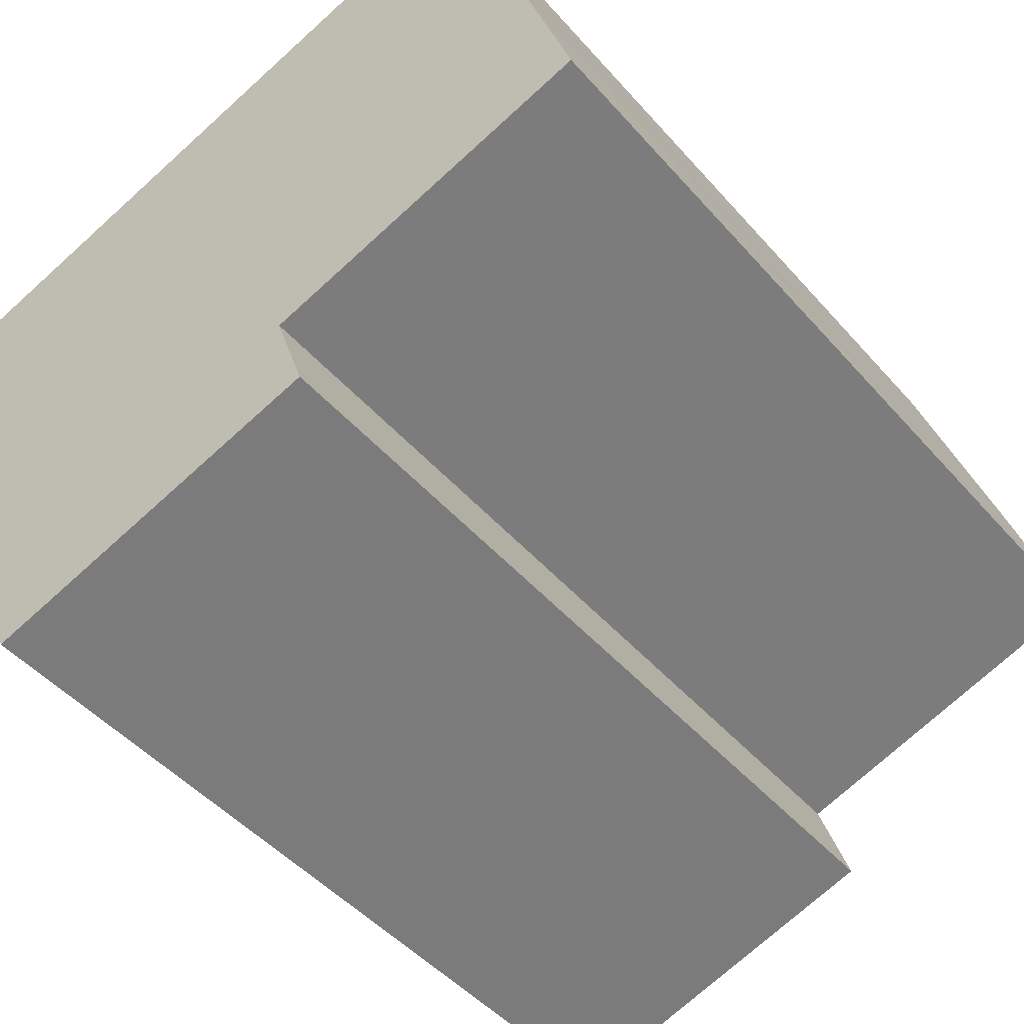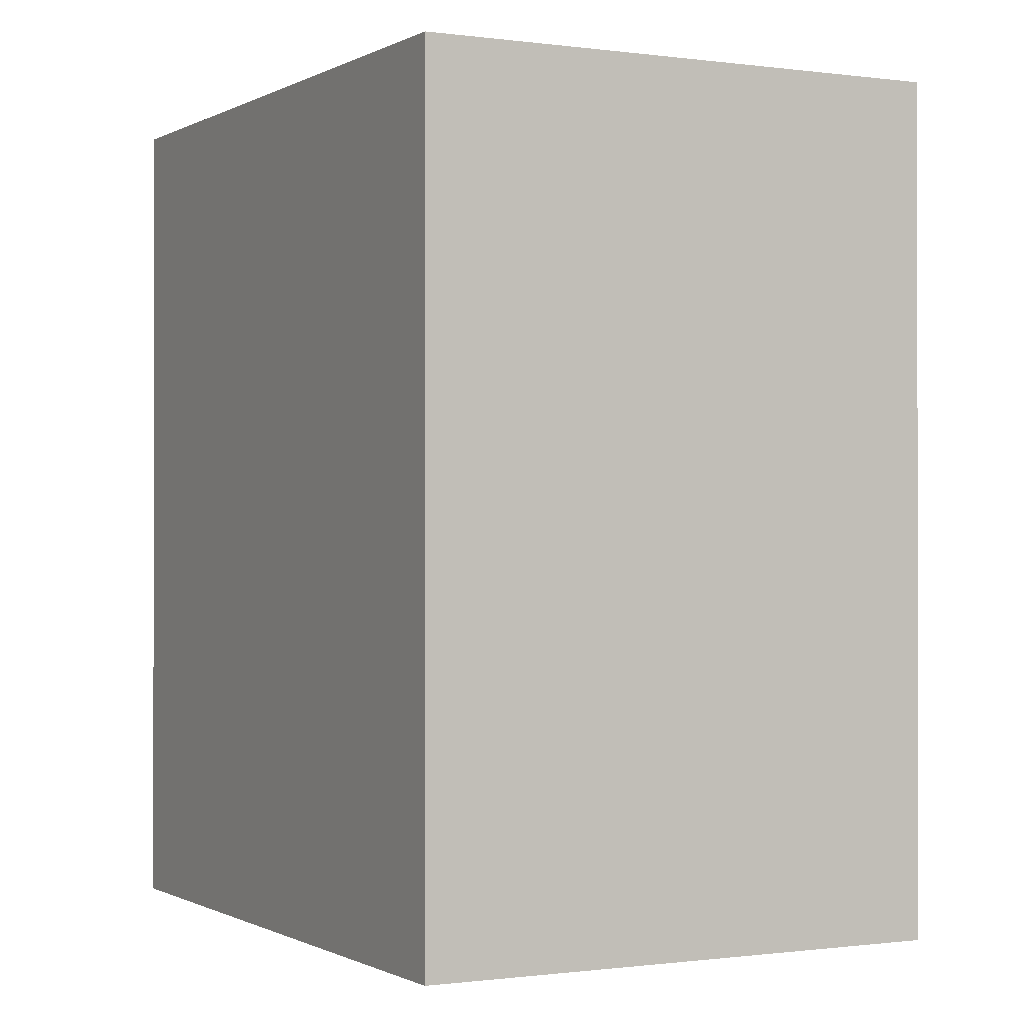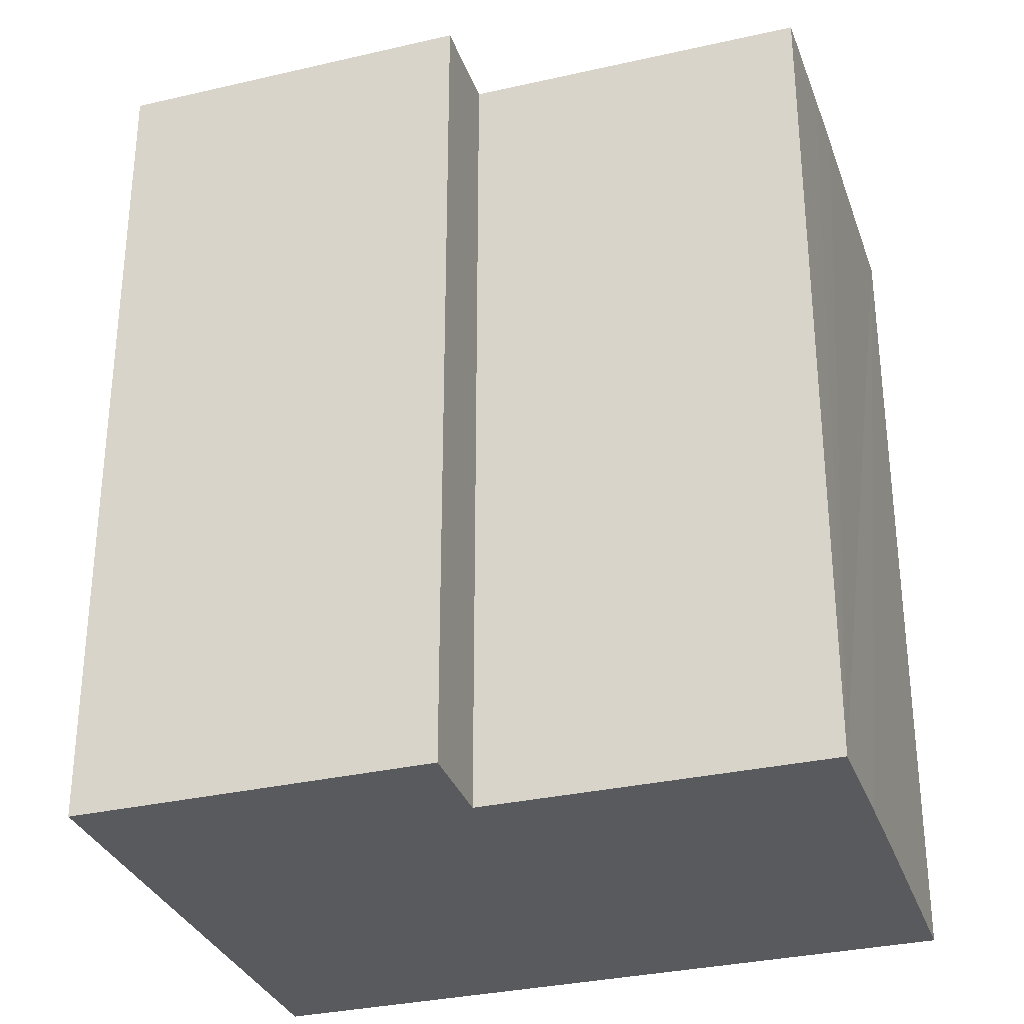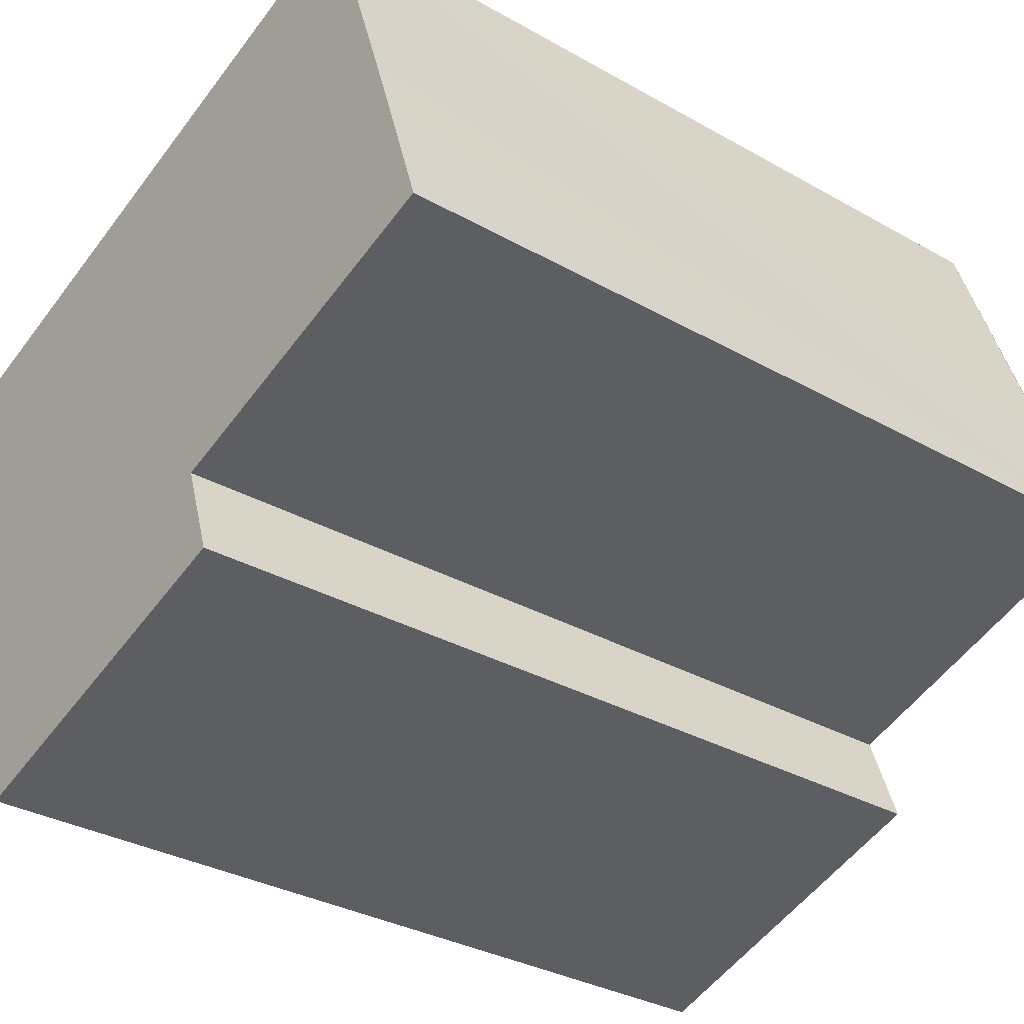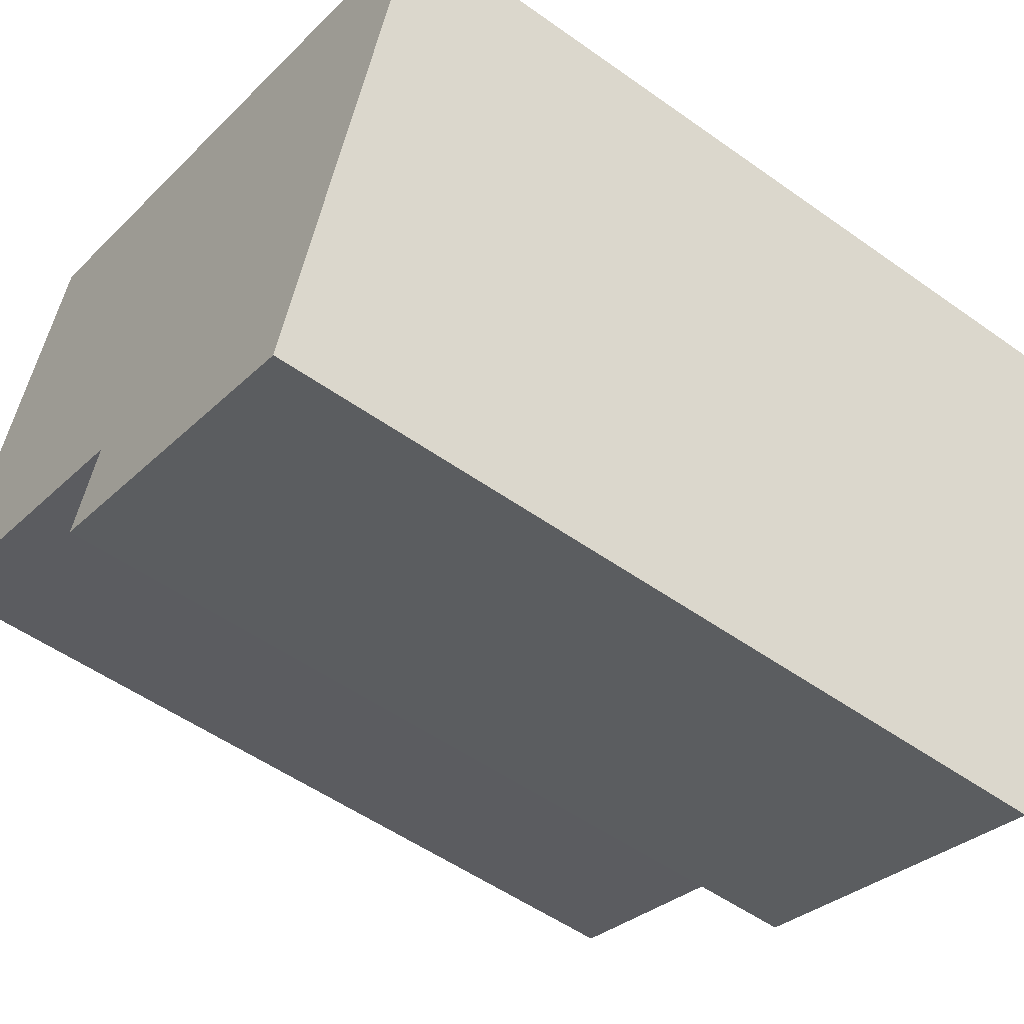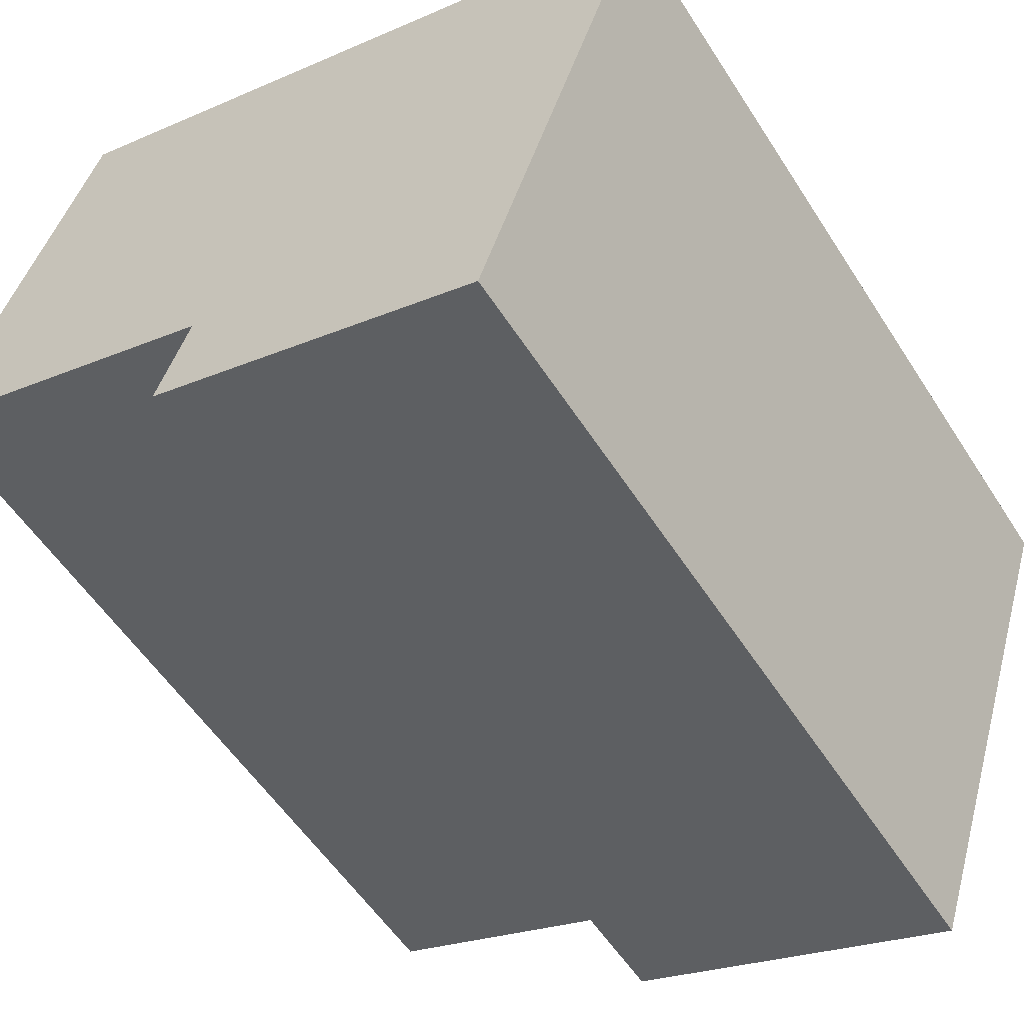
<metadata>
{"format":"obj","ext":"obj","renderer":"f3d","projection":"perspective","resolution":1024,"background":"white","views":[{"elev":-46.7,"azim":-141.5,"up":"+Z"},{"elev":-0.5,"azim":80.2,"up":"+Y"},{"elev":-31.7,"azim":-143.6,"up":"+Y"},{"elev":-32.2,"azim":-128.5,"up":"+Z"},{"elev":-52.3,"azim":52.4,"up":"+Z"},{"elev":-55.0,"azim":32.1,"up":"+Z"}]}
</metadata>
<code>
v  4.595 11.92 -1.547
v  8.941 11.92 -4.418
v  4.151 11.92 -2.849
v  9.379 11.92 -3.081
v  0 11.92 7.301e-16
v  0.519 11.92 1.591
v  11.31 11.92 2.817
v  0.847 11.92 2.579
v  1.975 11.92 5.892
v  8.941 2.705e-16 -4.418
v  4.151 1.745e-16 -2.849
v  4.595 9.473e-17 -1.547
v  0 0 0
v  0.519 -9.742e-17 1.591
v  1.975 -3.608e-16 5.892
v  0.847 -1.579e-16 2.579
v  11.31 -1.725e-16 2.817
v  9.379 1.887e-16 -3.081
g defaultobject
f 1 2 3
f 2 1 4
f 4 1 5
f 4 5 6
f 4 6 7
f 7 6 8
f 7 8 9
f 10 3 2
f 3 10 11
f 12 5 1
f 5 12 13
f 11 1 3
f 1 11 12
f 13 6 5
f 6 13 8
f 8 13 9
f 9 13 14
f 9 14 15
f 15 14 16
f 15 7 9
f 7 15 17
f 4 10 2
f 10 4 7
f 10 7 18
f 18 7 17
f 10 12 11
f 12 14 13
f 14 12 16
f 16 12 15
f 15 12 17
f 17 12 10
f 17 10 18

</code>
